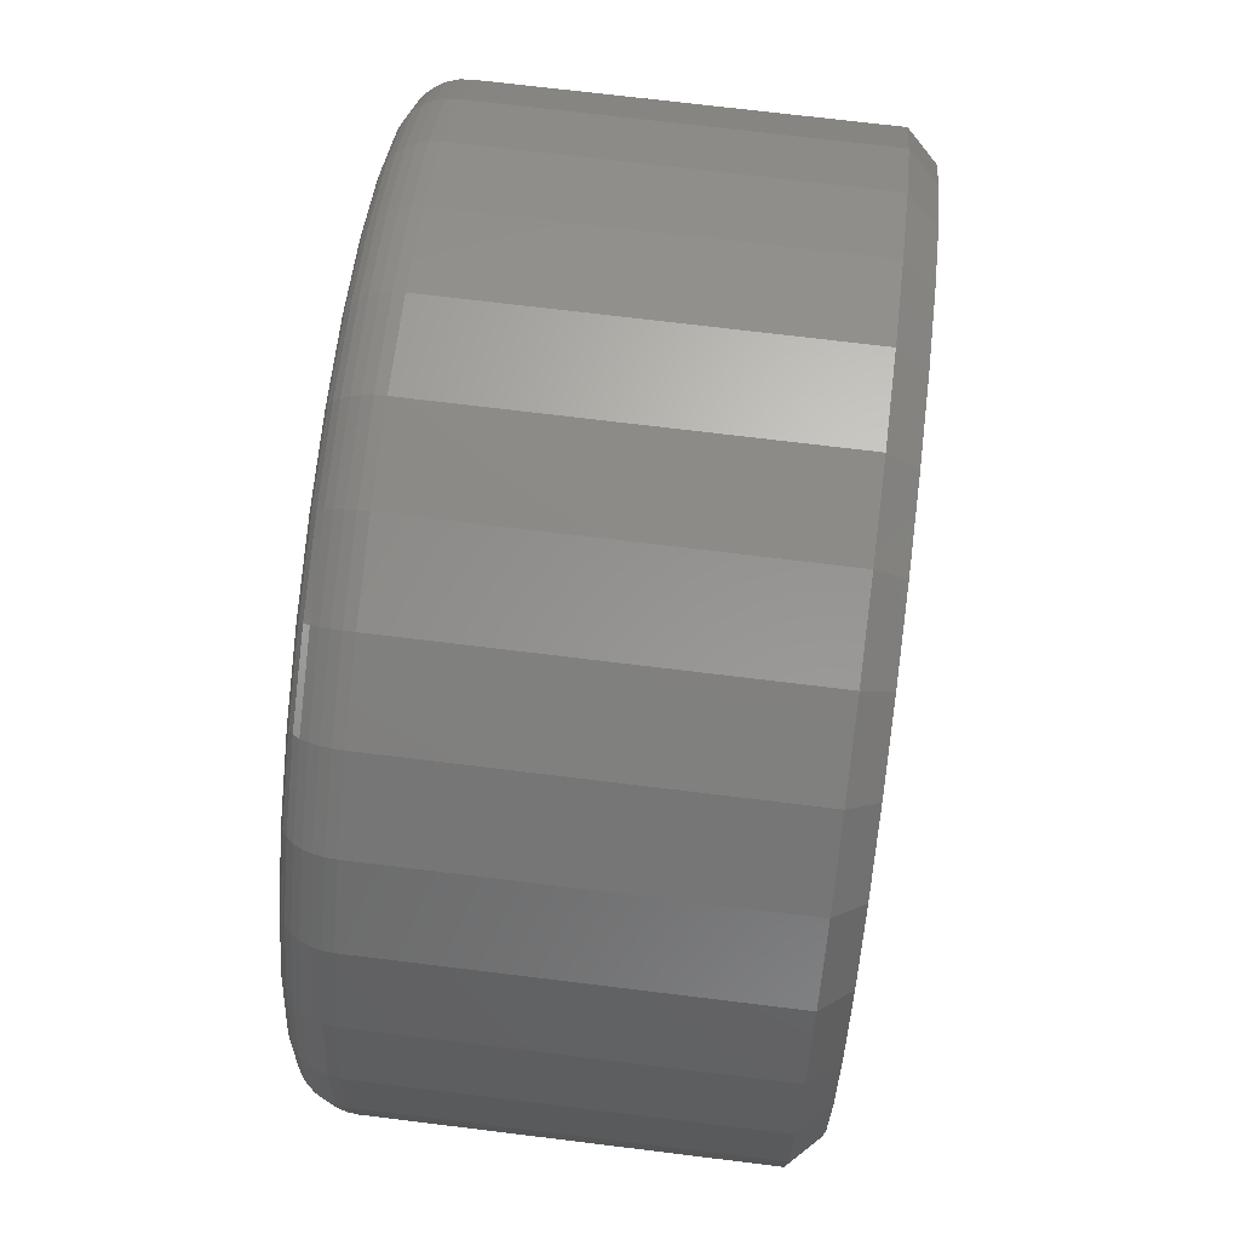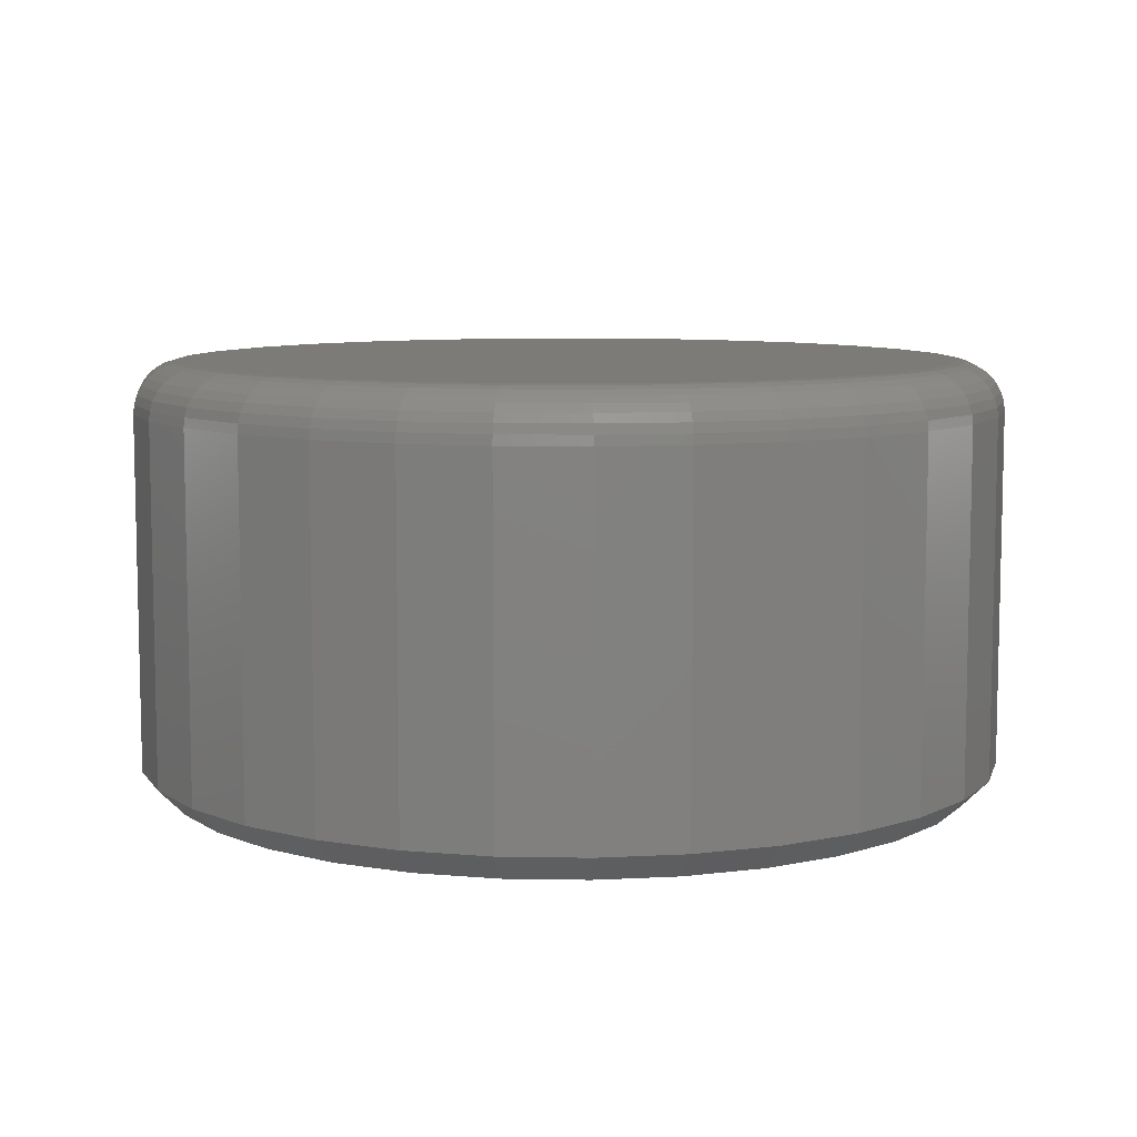
<metadata>
{"format":"stl","ext":"stl","renderer":"f3d","projection":"perspective","resolution":1024,"background":"white","views":[{"elev":71.3,"azim":-83.0,"up":"+Z"},{"elev":8.2,"azim":-115.3,"up":"+Y"}]}
</metadata>
<code>
# stl→obj: 352 verts, 700 faces
v 0.7658 -0.08594 -9.516e-16
v 0.7658 -0.7031 -9.516e-16
v 0.7512 -0.08594 -0.1479
v 0.7512 -0.7031 -0.1479
v 0.7081 -0.08594 -0.29
v 0.7081 -0.7031 -0.29
v 0.6381 -0.08594 -0.4211
v 0.6381 -0.7031 -0.4211
v 0.5438 -0.08594 -0.5359
v 0.5438 -0.7031 -0.5359
v 0.429 -0.08594 -0.6302
v 0.429 -0.7031 -0.6302
v 0.2979 -0.08594 -0.7002
v 0.2979 -0.7031 -0.7002
v 0.1558 -0.08594 -0.7433
v 0.1558 -0.7031 -0.7433
v 0.007895 -0.08594 -0.7579
v 0.007895 -0.7031 -0.7579
v -0.14 -0.08594 -0.7433
v -0.14 -0.7031 -0.7433
v -0.2821 -0.08594 -0.7002
v -0.2821 -0.7031 -0.7002
v -0.4132 -0.08594 -0.6302
v -0.4132 -0.7031 -0.6302
v -0.528 -0.08594 -0.5359
v -0.528 -0.7031 -0.5359
v -0.6223 -0.08594 -0.4211
v -0.6223 -0.7031 -0.4211
v -0.6923 -0.08594 -0.29
v -0.6923 -0.7031 -0.29
v -0.7354 -0.08594 -0.1479
v -0.7354 -0.7031 -0.1479
v -0.75 -0.08594 9.281e-17
v -0.75 -0.7031 9.281e-17
v -0.7354 -0.08594 0.1479
v -0.7354 -0.7031 0.1479
v -0.6923 -0.08594 0.29
v -0.6923 -0.7031 0.29
v -0.6223 -0.08594 0.4211
v -0.6223 -0.7031 0.4211
v -0.528 -0.08594 0.5359
v -0.528 -0.7031 0.5359
v -0.4132 -0.08594 0.6302
v -0.4132 -0.7031 0.6302
v -0.2821 -0.08594 0.7002
v -0.2821 -0.7031 0.7002
v -0.14 -0.08594 0.7433
v -0.14 -0.7031 0.7433
v 0.007895 -0.08594 0.7579
v 0.007895 -0.7031 0.7579
v 0.1558 -0.08594 0.7433
v 0.1558 -0.7031 0.7433
v 0.2979 -0.08594 0.7002
v 0.2979 -0.7031 0.7002
v 0.429 -0.08594 0.6302
v 0.429 -0.7031 0.6302
v 0.5438 -0.08594 0.5359
v 0.5438 -0.7031 0.5359
v 0.6381 -0.08594 0.4211
v 0.6381 -0.7031 0.4211
v 0.7081 -0.08594 0.29
v 0.7081 -0.7031 0.29
v 0.7512 -0.08594 0.1479
v 0.7512 -0.7031 0.1479
v 0.007895 8.414e-17 0.672
v 0.139 9.87e-17 0.659
v -0.1232 6.959e-17 0.659
v 0.007895 8.414e-17 -0.672
v -0.1232 6.959e-17 -0.659
v 0.139 9.87e-17 -0.659
v -0.2493 5.559e-17 -0.6208
v 0.265 1.127e-16 -0.6208
v -0.3654 4.27e-17 -0.5587
v 0.3812 1.256e-16 -0.5587
v -0.4673 3.139e-17 -0.4751
v 0.483 1.369e-16 -0.4751
v -0.5508 2.211e-17 -0.3733
v 0.5666 1.462e-16 -0.3733
v -0.6129 1.522e-17 -0.2571
v 0.6287 1.531e-16 -0.2571
v -0.6512 1.097e-17 -0.1311
v 0.6669 1.573e-16 -0.1311
v -0.6641 9.541e-18 -5.221e-16
v 0.6799 1.587e-16 -2.544e-16
v -0.6512 1.097e-17 0.1311
v 0.6669 1.573e-16 0.1311
v -0.6129 1.522e-17 0.2571
v 0.6287 1.531e-16 0.2571
v -0.5508 2.211e-17 0.3733
v 0.5666 1.462e-16 0.3733
v -0.4673 3.139e-17 0.4751
v 0.483 1.369e-16 0.4751
v -0.3654 4.27e-17 0.5587
v 0.3812 1.256e-16 0.5587
v -0.2493 5.559e-17 0.6208
v 0.265 1.127e-16 0.6208
v -0.7483 -0.06917 -5.55e-16
v -0.7338 -0.06917 0.1475
v -0.7435 -0.05305 -5.549e-16
v -0.729 -0.05305 0.1466
v -0.7355 -0.03819 -5.548e-16
v -0.7212 -0.03819 0.145
v -0.7248 -0.02517 -6.103e-16
v -0.7108 -0.02517 0.1429
v -0.7118 -0.01448 -5.547e-16
v -0.698 -0.01448 0.1404
v -0.6969 -0.006542 -4.991e-16
v -0.6834 -0.006542 0.1375
v -0.6808 -0.001651 -4.991e-16
v -0.6676 -0.001651 0.1344
v 0.7496 -0.06917 0.1475
v 0.7641 -0.06917 -4.995e-16
v 0.7448 -0.05305 0.1466
v 0.7592 -0.05305 -4.994e-16
v 0.737 -0.03819 0.145
v 0.7513 -0.03819 -4.993e-16
v 0.7265 -0.02517 0.1429
v 0.7406 -0.02517 -4.992e-16
v 0.7138 -0.01448 0.1404
v 0.7276 -0.01448 -4.992e-16
v 0.6992 -0.006542 0.1375
v 0.7127 -0.006542 -4.991e-16
v 0.6834 -0.001651 0.1344
v 0.6966 -0.001651 -4.436e-16
v 0.7066 -0.06917 0.2894
v 0.7021 -0.05305 0.2875
v 0.6947 -0.03819 0.2845
v 0.6848 -0.02517 0.2804
v 0.6728 -0.01448 0.2754
v 0.6591 -0.006542 0.2697
v 0.6442 -0.001651 0.2636
v 0.6367 -0.06917 0.4201
v 0.6326 -0.05305 0.4174
v 0.626 -0.03819 0.413
v 0.6171 -0.02517 0.4071
v 0.6063 -0.01448 0.3998
v 0.594 -0.006542 0.3916
v 0.5805 -0.001651 0.3826
v 0.5426 -0.06917 0.5347
v 0.5392 -0.05305 0.5313
v 0.5336 -0.03819 0.5257
v 0.526 -0.02517 0.5181
v 0.5168 -0.01448 0.5089
v 0.5063 -0.006542 0.4984
v 0.4949 -0.001651 0.487
v 0.428 -0.06917 0.6288
v 0.4253 -0.05305 0.6247
v 0.4209 -0.03819 0.6181
v 0.415 -0.02517 0.6092
v 0.4077 -0.01448 0.5984
v 0.3995 -0.006542 0.5861
v 0.3905 -0.001651 0.5727
v 0.2973 -0.06917 0.6987
v 0.2954 -0.05305 0.6942
v 0.2924 -0.03819 0.6868
v 0.2883 -0.02517 0.6769
v 0.2833 -0.01448 0.6649
v 0.2776 -0.006542 0.6512
v 0.2715 -0.001651 0.6363
v 0.1554 -0.06917 0.7417
v 0.1545 -0.05305 0.7369
v 0.1529 -0.03819 0.7291
v 0.1508 -0.02517 0.7186
v 0.1483 -0.01448 0.7059
v 0.1454 -0.006542 0.6913
v 0.1423 -0.001651 0.6755
v 0.007895 -0.06917 0.7562
v 0.007895 -0.05305 0.7514
v 0.007895 -0.03819 0.7434
v 0.007895 -0.02517 0.7327
v 0.007895 -0.01448 0.7197
v 0.007895 -0.006542 0.7048
v 0.007895 -0.001651 0.6887
v -0.1396 -0.06917 0.7417
v -0.1387 -0.05305 0.7369
v -0.1371 -0.03819 0.7291
v -0.1351 -0.02517 0.7186
v -0.1325 -0.01448 0.7059
v -0.1296 -0.006542 0.6913
v -0.1265 -0.001651 0.6755
v -0.2815 -0.06917 0.6987
v -0.2796 -0.05305 0.6942
v -0.2766 -0.03819 0.6868
v -0.2725 -0.02517 0.6769
v -0.2675 -0.01448 0.6649
v -0.2618 -0.006542 0.6512
v -0.2557 -0.001651 0.6363
v -0.4123 -0.06917 0.6288
v -0.4095 -0.05305 0.6247
v -0.4051 -0.03819 0.6181
v -0.3992 -0.02517 0.6092
v -0.392 -0.01448 0.5984
v -0.3837 -0.006542 0.5861
v -0.3747 -0.001651 0.5727
v -0.5269 -0.06917 0.5347
v -0.5234 -0.05305 0.5313
v -0.5178 -0.03819 0.5257
v -0.5102 -0.02517 0.5181
v -0.501 -0.01448 0.5089
v -0.4905 -0.006542 0.4984
v -0.4791 -0.001651 0.487
v -0.6209 -0.06917 0.4201
v -0.6168 -0.05305 0.4174
v -0.6102 -0.03819 0.413
v -0.6013 -0.02517 0.4071
v -0.5905 -0.01448 0.3998
v -0.5782 -0.006542 0.3916
v -0.5648 -0.001651 0.3826
v -0.6908 -0.06917 0.2894
v -0.6863 -0.05305 0.2875
v -0.6789 -0.03819 0.2845
v -0.6691 -0.02517 0.2804
v -0.657 -0.01448 0.2754
v -0.6433 -0.006542 0.2697
v -0.6284 -0.001651 0.2636
v 0.7496 -0.06917 -0.1475
v 0.7448 -0.05305 -0.1466
v 0.737 -0.03819 -0.145
v 0.7265 -0.02517 -0.1429
v 0.7138 -0.01448 -0.1404
v 0.6992 -0.006542 -0.1375
v 0.6834 -0.001651 -0.1344
v -0.7338 -0.06917 -0.1475
v -0.729 -0.05305 -0.1466
v -0.7212 -0.03819 -0.145
v -0.7108 -0.02517 -0.1429
v -0.698 -0.01448 -0.1404
v -0.6834 -0.006542 -0.1375
v -0.6676 -0.001651 -0.1344
v -0.6908 -0.06917 -0.2894
v -0.6863 -0.05305 -0.2875
v -0.6789 -0.03819 -0.2845
v -0.6691 -0.02517 -0.2804
v -0.657 -0.01448 -0.2754
v -0.6433 -0.006542 -0.2697
v -0.6284 -0.001651 -0.2636
v -0.6209 -0.06917 -0.4201
v -0.6168 -0.05305 -0.4174
v -0.6102 -0.03819 -0.413
v -0.6013 -0.02517 -0.4071
v -0.5905 -0.01448 -0.3998
v -0.5782 -0.006542 -0.3916
v -0.5648 -0.001651 -0.3826
v -0.5269 -0.06917 -0.5347
v -0.5234 -0.05305 -0.5313
v -0.5178 -0.03819 -0.5257
v -0.5102 -0.02517 -0.5181
v -0.501 -0.01448 -0.5089
v -0.4905 -0.006542 -0.4984
v -0.4791 -0.001651 -0.487
v -0.4123 -0.06917 -0.6288
v -0.4095 -0.05305 -0.6247
v -0.4051 -0.03819 -0.6181
v -0.3992 -0.02517 -0.6092
v -0.392 -0.01448 -0.5984
v -0.3837 -0.006542 -0.5861
v -0.3747 -0.001651 -0.5727
v -0.2815 -0.06917 -0.6987
v -0.2796 -0.05305 -0.6942
v -0.2766 -0.03819 -0.6868
v -0.2725 -0.02517 -0.6769
v -0.2675 -0.01448 -0.6649
v -0.2618 -0.006542 -0.6512
v -0.2557 -0.001651 -0.6363
v -0.1396 -0.06917 -0.7417
v -0.1387 -0.05305 -0.7369
v -0.1371 -0.03819 -0.7291
v -0.1351 -0.02517 -0.7186
v -0.1325 -0.01448 -0.7059
v -0.1296 -0.006542 -0.6913
v -0.1265 -0.001651 -0.6755
v 0.007895 -0.06917 -0.7562
v 0.007895 -0.05305 -0.7514
v 0.007895 -0.03819 -0.7434
v 0.007895 -0.02517 -0.7327
v 0.007895 -0.01448 -0.7197
v 0.007895 -0.006542 -0.7048
v 0.007895 -0.001651 -0.6887
v 0.1554 -0.06917 -0.7417
v 0.1545 -0.05305 -0.7369
v 0.1529 -0.03819 -0.7291
v 0.1508 -0.02517 -0.7186
v 0.1483 -0.01448 -0.7059
v 0.1454 -0.006542 -0.6913
v 0.1423 -0.001651 -0.6755
v 0.2973 -0.06917 -0.6987
v 0.2954 -0.05305 -0.6942
v 0.2924 -0.03819 -0.6868
v 0.2883 -0.02517 -0.6769
v 0.2833 -0.01448 -0.6649
v 0.2776 -0.006542 -0.6512
v 0.2715 -0.001651 -0.6363
v 0.428 -0.06917 -0.6288
v 0.4253 -0.05305 -0.6247
v 0.4209 -0.03819 -0.6181
v 0.415 -0.02517 -0.6092
v 0.4077 -0.01448 -0.5984
v 0.3995 -0.006542 -0.5861
v 0.3905 -0.001651 -0.5727
v 0.5426 -0.06917 -0.5347
v 0.5392 -0.05305 -0.5313
v 0.5336 -0.03819 -0.5257
v 0.526 -0.02517 -0.5181
v 0.5168 -0.01448 -0.5089
v 0.5063 -0.006542 -0.4984
v 0.4949 -0.001651 -0.487
v 0.6367 -0.06917 -0.4201
v 0.6326 -0.05305 -0.4174
v 0.626 -0.03819 -0.413
v 0.6171 -0.02517 -0.4071
v 0.6063 -0.01448 -0.3998
v 0.594 -0.006542 -0.3916
v 0.5805 -0.001651 -0.3826
v 0.7066 -0.06917 -0.2894
v 0.7021 -0.05305 -0.2875
v 0.6947 -0.03819 -0.2845
v 0.6848 -0.02517 -0.2804
v 0.6728 -0.01448 -0.2754
v 0.6591 -0.006542 -0.2697
v 0.6442 -0.001651 -0.2636
v -0.1308 -0.75 0.6974
v 0.1466 -0.75 0.6974
v 0.007895 -0.75 0.711
v 0.28 -0.75 0.6569
v -0.2642 -0.75 0.6569
v 0.4029 -0.75 0.5912
v -0.3871 -0.75 0.5912
v 0.5107 -0.75 0.5028
v -0.4949 -0.75 0.5028
v 0.5991 -0.75 0.395
v -0.5833 -0.75 0.395
v 0.6648 -0.75 0.2721
v -0.649 -0.75 0.2721
v 0.7053 -0.75 0.1387
v -0.6895 -0.75 0.1387
v 0.7189 -0.75 -9.188e-16
v -0.7031 -0.75 -2.548e-16
v 0.7053 -0.75 -0.1387
v -0.6895 -0.75 -0.1387
v 0.6648 -0.75 -0.2721
v -0.649 -0.75 -0.2721
v 0.5991 -0.75 -0.395
v -0.5833 -0.75 -0.395
v 0.5107 -0.75 -0.5028
v -0.4949 -0.75 -0.5028
v 0.4029 -0.75 -0.5912
v -0.3871 -0.75 -0.5912
v 0.28 -0.75 -0.6569
v -0.2642 -0.75 -0.6569
v 0.1466 -0.75 -0.6974
v -0.1308 -0.75 -0.6974
v 0.007895 -0.75 -0.711
f 1 2 3
f 3 2 4
f 3 4 5
f 5 4 6
f 5 6 7
f 7 6 8
f 7 8 9
f 9 8 10
f 9 10 11
f 11 10 12
f 11 12 13
f 13 12 14
f 13 14 15
f 15 14 16
f 15 16 17
f 17 16 18
f 17 18 19
f 19 18 20
f 19 20 21
f 21 20 22
f 21 22 23
f 23 22 24
f 23 24 25
f 25 24 26
f 25 26 27
f 27 26 28
f 27 28 29
f 29 28 30
f 29 30 31
f 31 30 32
f 31 32 33
f 33 32 34
f 33 34 35
f 35 34 36
f 35 36 37
f 37 36 38
f 37 38 39
f 39 38 40
f 39 40 41
f 41 40 42
f 41 42 43
f 43 42 44
f 43 44 45
f 45 44 46
f 45 46 47
f 47 46 48
f 47 48 49
f 49 48 50
f 49 50 51
f 51 50 52
f 51 52 53
f 53 52 54
f 53 54 55
f 55 54 56
f 55 56 57
f 57 56 58
f 57 58 59
f 59 58 60
f 59 60 61
f 61 60 62
f 61 62 63
f 63 62 64
f 63 64 1
f 1 64 2
f 65 66 67
f 68 69 70
f 70 69 71
f 70 71 72
f 72 71 73
f 72 73 74
f 74 73 75
f 74 75 76
f 76 75 77
f 76 77 78
f 78 77 79
f 78 79 80
f 80 79 81
f 80 81 82
f 82 81 83
f 82 83 84
f 84 83 85
f 84 85 86
f 86 85 87
f 86 87 88
f 88 87 89
f 88 89 90
f 90 89 91
f 90 91 92
f 92 91 93
f 92 93 94
f 94 93 95
f 94 95 96
f 96 95 67
f 96 67 66
f 33 35 97
f 97 35 98
f 97 98 99
f 99 98 100
f 99 100 101
f 101 100 102
f 101 102 103
f 103 102 104
f 103 104 105
f 105 104 106
f 105 106 107
f 107 106 108
f 107 108 109
f 109 108 110
f 109 110 83
f 83 110 85
f 63 1 111
f 111 1 112
f 111 112 113
f 113 112 114
f 113 114 115
f 115 114 116
f 115 116 117
f 117 116 118
f 117 118 119
f 119 118 120
f 119 120 121
f 121 120 122
f 121 122 123
f 123 122 124
f 123 124 86
f 86 124 84
f 61 63 125
f 125 63 111
f 125 111 126
f 126 111 113
f 126 113 127
f 127 113 115
f 127 115 128
f 128 115 117
f 128 117 129
f 129 117 119
f 129 119 130
f 130 119 121
f 130 121 131
f 131 121 123
f 131 123 88
f 88 123 86
f 59 61 132
f 132 61 125
f 132 125 133
f 133 125 126
f 133 126 134
f 134 126 127
f 134 127 135
f 135 127 128
f 135 128 136
f 136 128 129
f 136 129 137
f 137 129 130
f 137 130 138
f 138 130 131
f 138 131 90
f 90 131 88
f 57 59 139
f 139 59 132
f 139 132 140
f 140 132 133
f 140 133 141
f 141 133 134
f 141 134 142
f 142 134 135
f 142 135 143
f 143 135 136
f 143 136 144
f 144 136 137
f 144 137 145
f 145 137 138
f 145 138 92
f 92 138 90
f 55 57 146
f 146 57 139
f 146 139 147
f 147 139 140
f 147 140 148
f 148 140 141
f 148 141 149
f 149 141 142
f 149 142 150
f 150 142 143
f 150 143 151
f 151 143 144
f 151 144 152
f 152 144 145
f 152 145 94
f 94 145 92
f 53 55 153
f 153 55 146
f 153 146 154
f 154 146 147
f 154 147 155
f 155 147 148
f 155 148 156
f 156 148 149
f 156 149 157
f 157 149 150
f 157 150 158
f 158 150 151
f 158 151 159
f 159 151 152
f 159 152 96
f 96 152 94
f 51 53 160
f 160 53 153
f 160 153 161
f 161 153 154
f 161 154 162
f 162 154 155
f 162 155 163
f 163 155 156
f 163 156 164
f 164 156 157
f 164 157 165
f 165 157 158
f 165 158 166
f 166 158 159
f 166 159 66
f 66 159 96
f 49 51 167
f 167 51 160
f 167 160 168
f 168 160 161
f 168 161 169
f 169 161 162
f 169 162 170
f 170 162 163
f 170 163 171
f 171 163 164
f 171 164 172
f 172 164 165
f 172 165 173
f 173 165 166
f 173 166 65
f 65 166 66
f 47 49 174
f 174 49 167
f 174 167 175
f 175 167 168
f 175 168 176
f 176 168 169
f 176 169 177
f 177 169 170
f 177 170 178
f 178 170 171
f 178 171 179
f 179 171 172
f 179 172 180
f 180 172 173
f 180 173 67
f 67 173 65
f 45 47 181
f 181 47 174
f 181 174 182
f 182 174 175
f 182 175 183
f 183 175 176
f 183 176 184
f 184 176 177
f 184 177 185
f 185 177 178
f 185 178 186
f 186 178 179
f 186 179 187
f 187 179 180
f 187 180 95
f 95 180 67
f 43 45 188
f 188 45 181
f 188 181 189
f 189 181 182
f 189 182 190
f 190 182 183
f 190 183 191
f 191 183 184
f 191 184 192
f 192 184 185
f 192 185 193
f 193 185 186
f 193 186 194
f 194 186 187
f 194 187 93
f 93 187 95
f 41 43 195
f 195 43 188
f 195 188 196
f 196 188 189
f 196 189 197
f 197 189 190
f 197 190 198
f 198 190 191
f 198 191 199
f 199 191 192
f 199 192 200
f 200 192 193
f 200 193 201
f 201 193 194
f 201 194 91
f 91 194 93
f 39 41 202
f 202 41 195
f 202 195 203
f 203 195 196
f 203 196 204
f 204 196 197
f 204 197 205
f 205 197 198
f 205 198 206
f 206 198 199
f 206 199 207
f 207 199 200
f 207 200 208
f 208 200 201
f 208 201 89
f 89 201 91
f 37 39 209
f 209 39 202
f 209 202 210
f 210 202 203
f 210 203 211
f 211 203 204
f 211 204 212
f 212 204 205
f 212 205 213
f 213 205 206
f 213 206 214
f 214 206 207
f 214 207 215
f 215 207 208
f 215 208 87
f 87 208 89
f 35 37 98
f 98 37 209
f 98 209 100
f 100 209 210
f 100 210 102
f 102 210 211
f 102 211 104
f 104 211 212
f 104 212 106
f 106 212 213
f 106 213 108
f 108 213 214
f 108 214 110
f 110 214 215
f 110 215 85
f 85 215 87
f 1 3 112
f 112 3 216
f 112 216 114
f 114 216 217
f 114 217 116
f 116 217 218
f 116 218 118
f 118 218 219
f 118 219 120
f 120 219 220
f 120 220 122
f 122 220 221
f 122 221 124
f 124 221 222
f 124 222 84
f 84 222 82
f 31 33 223
f 223 33 97
f 223 97 224
f 224 97 99
f 224 99 225
f 225 99 101
f 225 101 226
f 226 101 103
f 226 103 227
f 227 103 105
f 227 105 228
f 228 105 107
f 228 107 229
f 229 107 109
f 229 109 81
f 81 109 83
f 29 31 230
f 230 31 223
f 230 223 231
f 231 223 224
f 231 224 232
f 232 224 225
f 232 225 233
f 233 225 226
f 233 226 234
f 234 226 227
f 234 227 235
f 235 227 228
f 235 228 236
f 236 228 229
f 236 229 79
f 79 229 81
f 27 29 237
f 237 29 230
f 237 230 238
f 238 230 231
f 238 231 239
f 239 231 232
f 239 232 240
f 240 232 233
f 240 233 241
f 241 233 234
f 241 234 242
f 242 234 235
f 242 235 243
f 243 235 236
f 243 236 77
f 77 236 79
f 25 27 244
f 244 27 237
f 244 237 245
f 245 237 238
f 245 238 246
f 246 238 239
f 246 239 247
f 247 239 240
f 247 240 248
f 248 240 241
f 248 241 249
f 249 241 242
f 249 242 250
f 250 242 243
f 250 243 75
f 75 243 77
f 23 25 251
f 251 25 244
f 251 244 252
f 252 244 245
f 252 245 253
f 253 245 246
f 253 246 254
f 254 246 247
f 254 247 255
f 255 247 248
f 255 248 256
f 256 248 249
f 256 249 257
f 257 249 250
f 257 250 73
f 73 250 75
f 21 23 258
f 258 23 251
f 258 251 259
f 259 251 252
f 259 252 260
f 260 252 253
f 260 253 261
f 261 253 254
f 261 254 262
f 262 254 255
f 262 255 263
f 263 255 256
f 263 256 264
f 264 256 257
f 264 257 71
f 71 257 73
f 19 21 265
f 265 21 258
f 265 258 266
f 266 258 259
f 266 259 267
f 267 259 260
f 267 260 268
f 268 260 261
f 268 261 269
f 269 261 262
f 269 262 270
f 270 262 263
f 270 263 271
f 271 263 264
f 271 264 69
f 69 264 71
f 17 19 272
f 272 19 265
f 272 265 273
f 273 265 266
f 273 266 274
f 274 266 267
f 274 267 275
f 275 267 268
f 275 268 276
f 276 268 269
f 276 269 277
f 277 269 270
f 277 270 278
f 278 270 271
f 278 271 68
f 68 271 69
f 15 17 279
f 279 17 272
f 279 272 280
f 280 272 273
f 280 273 281
f 281 273 274
f 281 274 282
f 282 274 275
f 282 275 283
f 283 275 276
f 283 276 284
f 284 276 277
f 284 277 285
f 285 277 278
f 285 278 70
f 70 278 68
f 13 15 286
f 286 15 279
f 286 279 287
f 287 279 280
f 287 280 288
f 288 280 281
f 288 281 289
f 289 281 282
f 289 282 290
f 290 282 283
f 290 283 291
f 291 283 284
f 291 284 292
f 292 284 285
f 292 285 72
f 72 285 70
f 11 13 293
f 293 13 286
f 293 286 294
f 294 286 287
f 294 287 295
f 295 287 288
f 295 288 296
f 296 288 289
f 296 289 297
f 297 289 290
f 297 290 298
f 298 290 291
f 298 291 299
f 299 291 292
f 299 292 74
f 74 292 72
f 9 11 300
f 300 11 293
f 300 293 301
f 301 293 294
f 301 294 302
f 302 294 295
f 302 295 303
f 303 295 296
f 303 296 304
f 304 296 297
f 304 297 305
f 305 297 298
f 305 298 306
f 306 298 299
f 306 299 76
f 76 299 74
f 7 9 307
f 307 9 300
f 307 300 308
f 308 300 301
f 308 301 309
f 309 301 302
f 309 302 310
f 310 302 303
f 310 303 311
f 311 303 304
f 311 304 312
f 312 304 305
f 312 305 313
f 313 305 306
f 313 306 78
f 78 306 76
f 5 7 314
f 314 7 307
f 314 307 315
f 315 307 308
f 315 308 316
f 316 308 309
f 316 309 317
f 317 309 310
f 317 310 318
f 318 310 311
f 318 311 319
f 319 311 312
f 319 312 320
f 320 312 313
f 320 313 80
f 80 313 78
f 3 5 216
f 216 5 314
f 216 314 217
f 217 314 315
f 217 315 218
f 218 315 316
f 218 316 219
f 219 316 317
f 219 317 220
f 220 317 318
f 220 318 221
f 221 318 319
f 221 319 222
f 222 319 320
f 222 320 82
f 82 320 80
f 321 322 323
f 322 321 324
f 324 321 325
f 324 325 326
f 326 325 327
f 326 327 328
f 328 327 329
f 328 329 330
f 330 329 331
f 330 331 332
f 332 331 333
f 332 333 334
f 334 333 335
f 334 335 336
f 336 335 337
f 336 337 338
f 338 337 339
f 338 339 340
f 340 339 341
f 340 341 342
f 342 341 343
f 342 343 344
f 344 343 345
f 344 345 346
f 346 345 347
f 346 347 348
f 348 347 349
f 348 349 350
f 350 349 351
f 350 351 352
f 352 351 18
f 18 16 352
f 8 344 10
f 10 344 346
f 10 346 12
f 344 8 342
f 342 8 6
f 342 6 340
f 340 6 4
f 340 4 338
f 338 4 2
f 338 2 336
f 343 26 345
f 345 26 24
f 345 24 347
f 26 343 28
f 28 343 341
f 28 341 30
f 30 341 339
f 30 339 32
f 32 339 337
f 32 337 34
f 18 351 20
f 20 351 349
f 20 349 22
f 22 349 347
f 22 347 24
f 352 16 350
f 350 16 14
f 350 14 348
f 348 14 12
f 348 12 346
f 323 322 50
f 50 48 323
f 40 329 42
f 42 329 327
f 42 327 44
f 329 40 331
f 331 40 38
f 331 38 333
f 333 38 36
f 333 36 335
f 335 36 34
f 335 34 337
f 330 58 328
f 328 58 56
f 328 56 326
f 58 330 60
f 60 330 332
f 60 332 62
f 62 332 334
f 62 334 64
f 64 334 336
f 64 336 2
f 50 322 52
f 52 322 324
f 52 324 54
f 54 324 326
f 54 326 56
f 323 48 321
f 321 48 46
f 321 46 325
f 325 46 44
f 325 44 327

</code>
